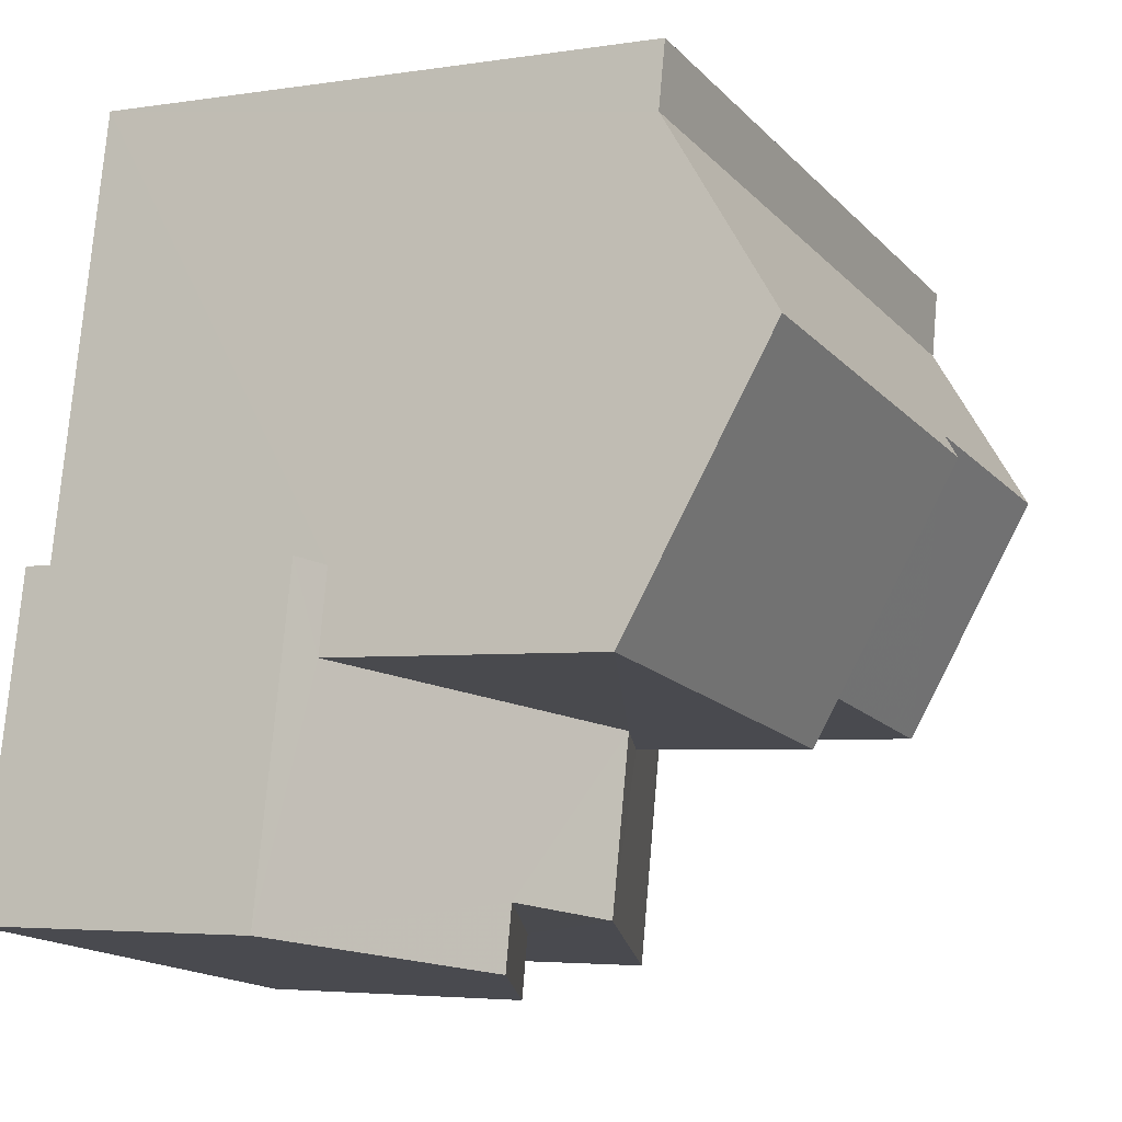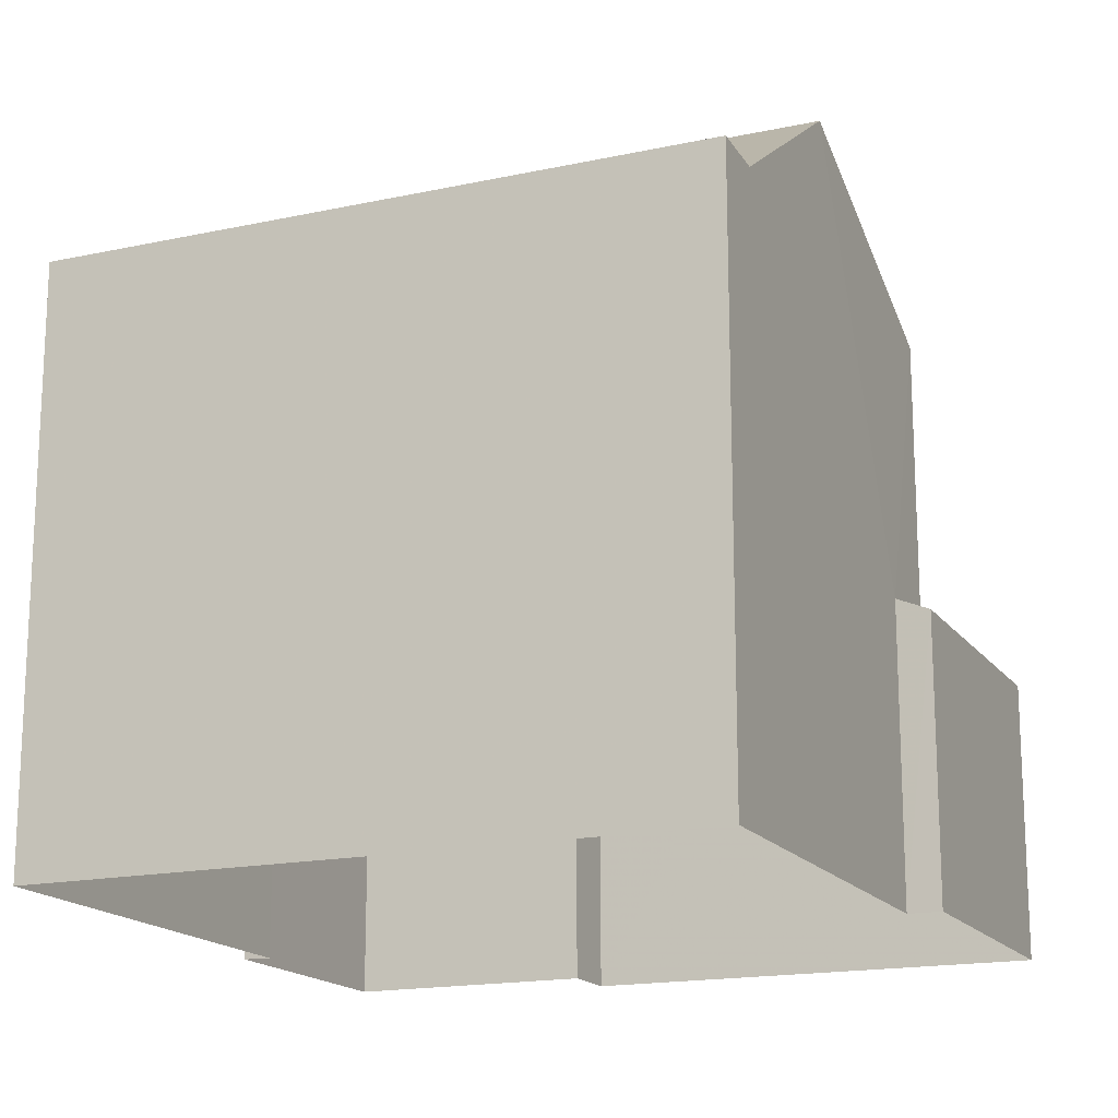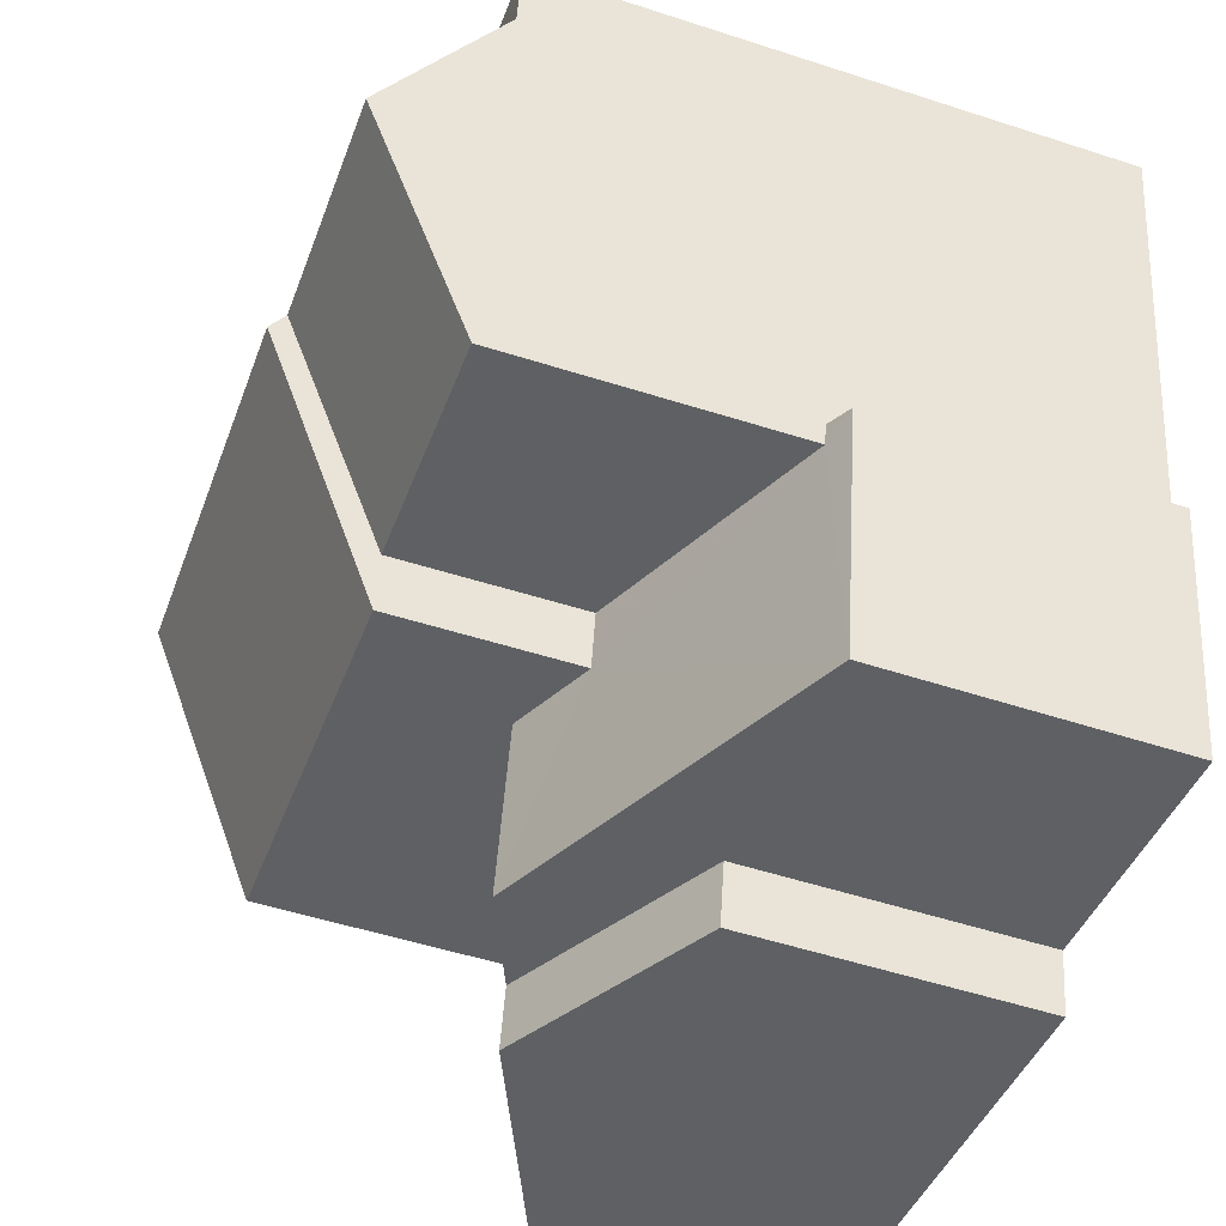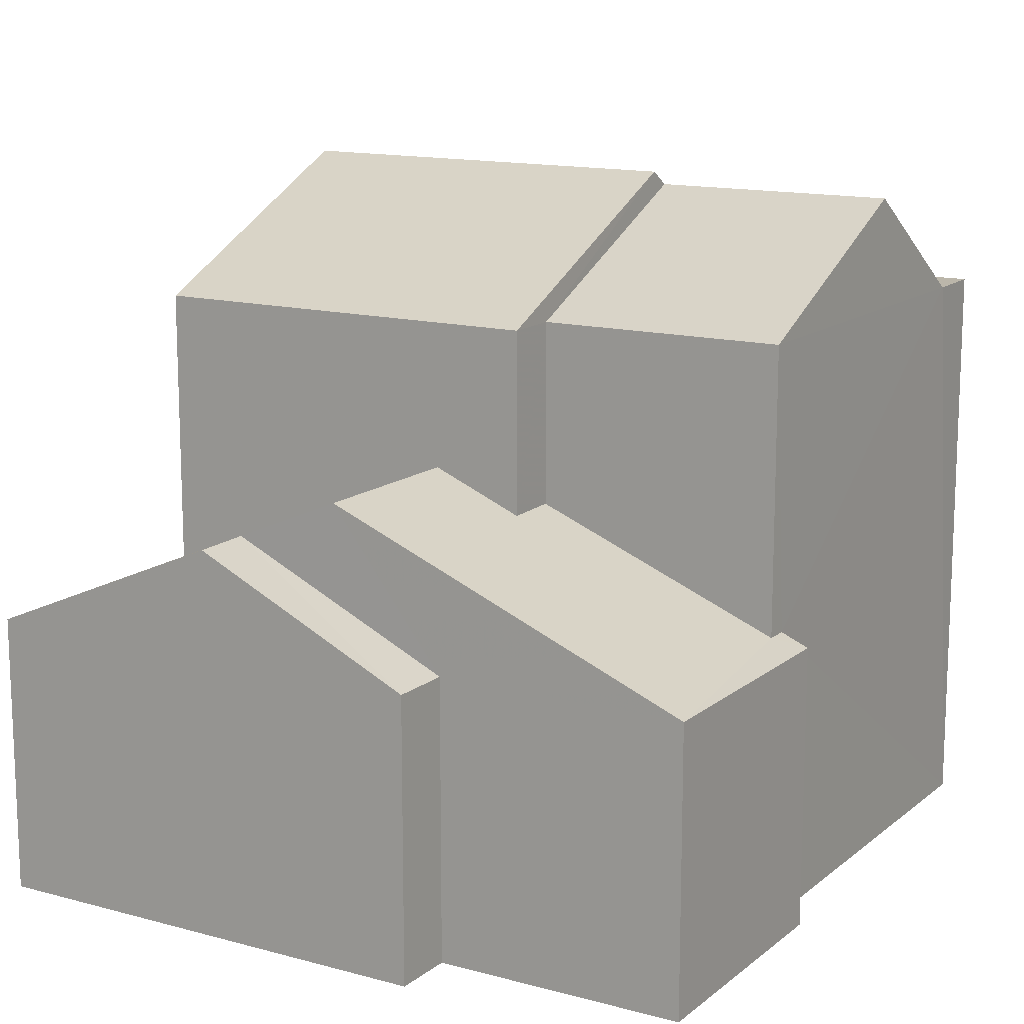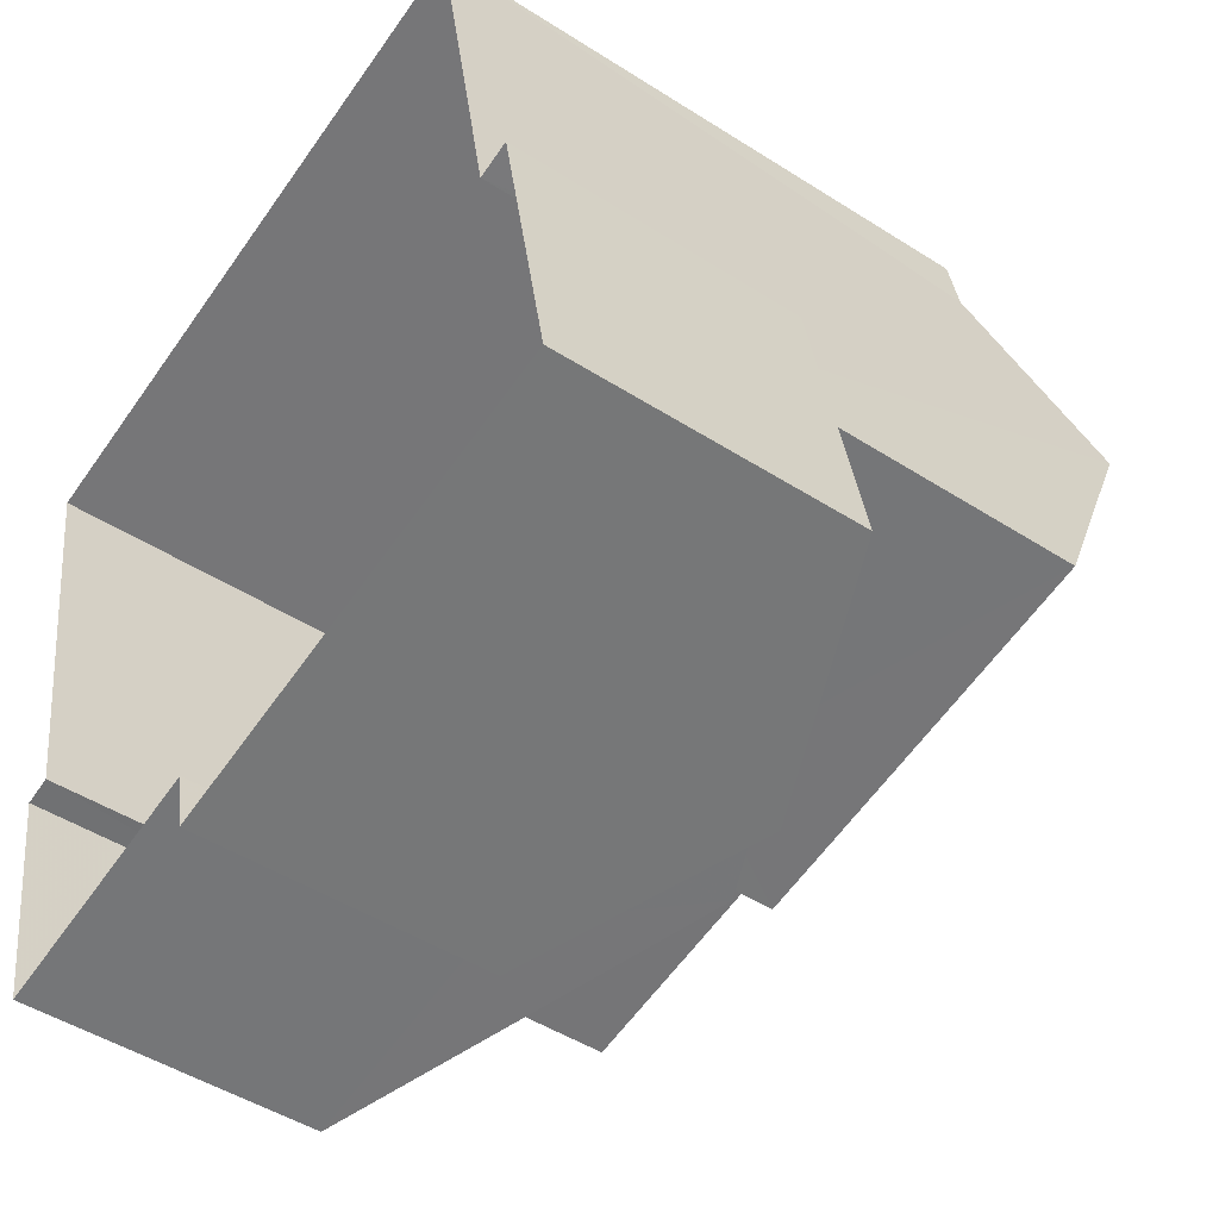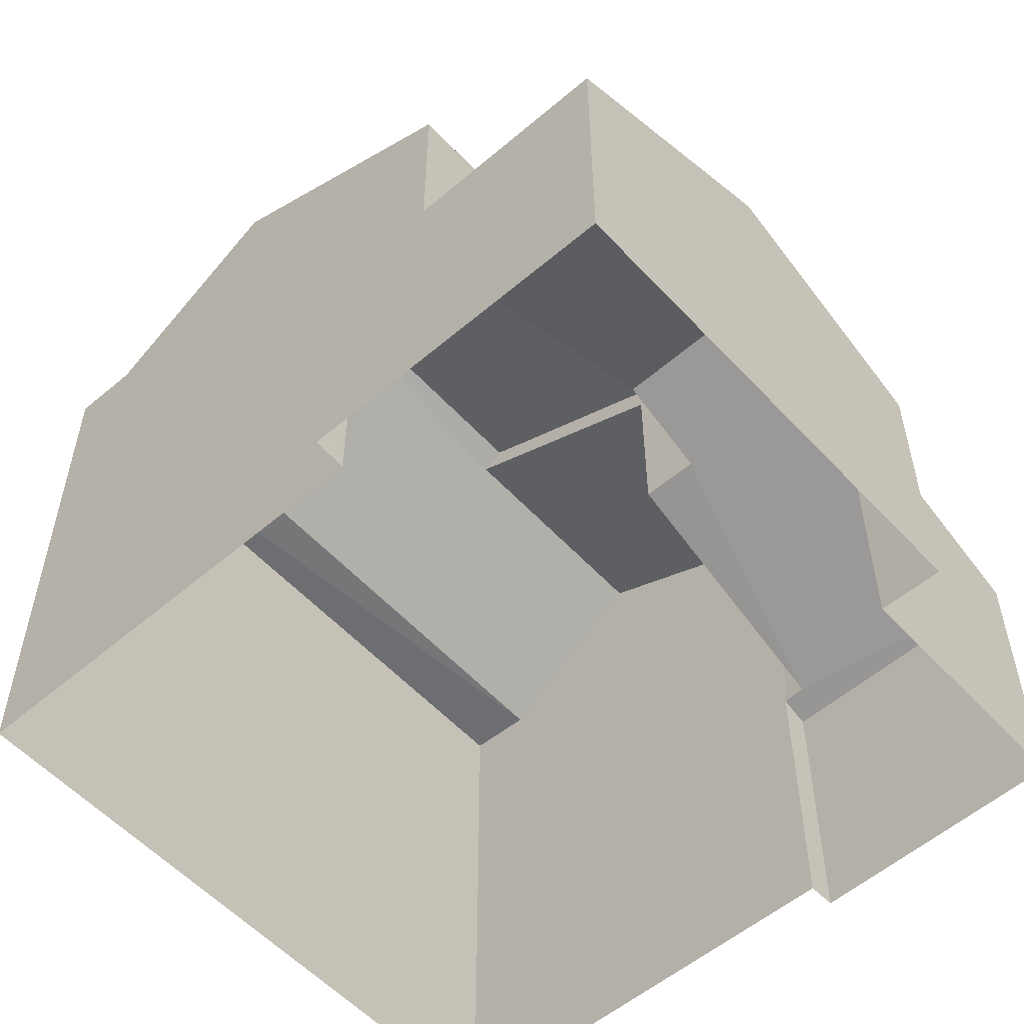
<metadata>
{"format":"obj","ext":"obj","renderer":"f3d","projection":"perspective","resolution":1024,"background":"white","views":[{"elev":-4.1,"azim":-62.1,"up":"+Y"},{"elev":-16.8,"azim":-166.9,"up":"+Z"},{"elev":-52.6,"azim":70.6,"up":"+Y"},{"elev":13.9,"azim":20.4,"up":"+Z"},{"elev":-47.8,"azim":-125.7,"up":"+Y"},{"elev":-55.8,"azim":-58.7,"up":"+Z"}]}
</metadata>
<code>
v -2.212e+05 -1.257e+05 24.22
v -2.212e+05 -1.257e+05 24.22
v -2.212e+05 -1.257e+05 24.22
v -2.212e+05 -1.257e+05 24.22
v -2.212e+05 -1.257e+05 24.22
v -2.212e+05 -1.257e+05 24.22
v -2.212e+05 -1.257e+05 24.22
v -2.212e+05 -1.257e+05 24.22
v -2.212e+05 -1.257e+05 24.22
v -2.212e+05 -1.257e+05 24.22
v -2.212e+05 -1.257e+05 31.6
v -2.212e+05 -1.257e+05 30.41
v -2.212e+05 -1.257e+05 31.6
v -2.212e+05 -1.257e+05 30.41
v -2.212e+05 -1.257e+05 28.86
v -2.212e+05 -1.257e+05 28.86
v -2.212e+05 -1.257e+05 28.46
v -2.212e+05 -1.257e+05 27.38
v -2.212e+05 -1.257e+05 28.46
v -2.212e+05 -1.257e+05 27.38
v -2.212e+05 -1.257e+05 27.26
v -2.212e+05 -1.257e+05 27.26
v -2.212e+05 -1.257e+05 27.26
v -2.212e+05 -1.257e+05 27.41
v -2.212e+05 -1.257e+05 27.26
v -2.212e+05 -1.257e+05 27.41
v -2.212e+05 -1.257e+05 28.37
v -2.212e+05 -1.257e+05 28.37
v -2.212e+05 -1.257e+05 27.26
v -2.212e+05 -1.257e+05 27.26
v -2.212e+05 -1.257e+05 31.76
v -2.212e+05 -1.257e+05 30.41
v -2.212e+05 -1.257e+05 30.41
v -2.212e+05 -1.257e+05 31.76
v -2.212e+05 -1.257e+05 30.41
v -2.212e+05 -1.257e+05 30.41
v -2.212e+05 -1.257e+05 30.41
v -2.212e+05 -1.257e+05 30.41
f 1 2 3
f 4 5 1
f 6 7 8
f 1 3 6
f 9 10 8
f 4 1 10
f 10 6 8
f 1 6 10
f 11 12 13
f 11 14 12
f 15 16 17
f 18 19 17
f 20 18 21
f 17 16 22
f 21 18 22
f 18 17 22
f 23 24 25
f 25 24 26
f 23 27 28
f 24 28 15
f 15 28 16
f 23 28 24
f 28 27 29
f 30 28 29
f 31 11 32
f 32 11 33
f 31 34 11
f 33 11 13
f 33 35 36
f 32 33 36
f 31 37 38
f 34 31 38
f 25 26 10
f 9 25 10
f 1 21 2
f 1 20 21
f 10 26 4
f 36 4 32
f 26 24 37
f 32 26 31
f 31 26 37
f 4 26 32
f 25 9 8
f 23 25 8
f 6 29 7
f 6 30 29
f 17 14 38
f 38 14 34
f 17 19 14
f 34 14 11
f 23 8 27
f 8 7 27
f 7 29 27
f 30 6 22
f 28 30 16
f 6 3 22
f 30 22 16
f 21 3 2
f 21 22 3
f 33 13 12
f 12 18 20
f 5 35 33
f 1 5 20
f 20 33 12
f 20 5 33
f 36 5 4
f 36 35 5
f 17 38 15
f 15 37 24
f 15 38 37
f 19 12 14
f 19 18 12

</code>
